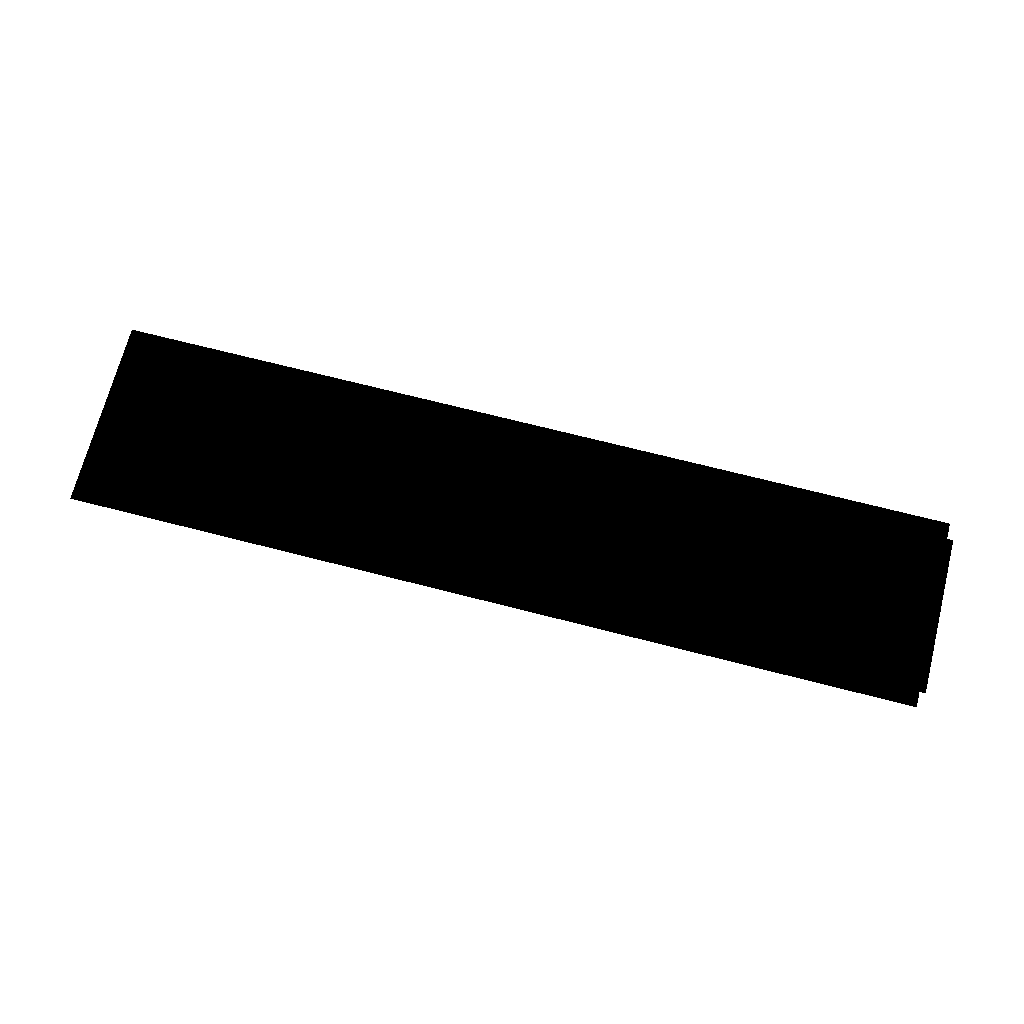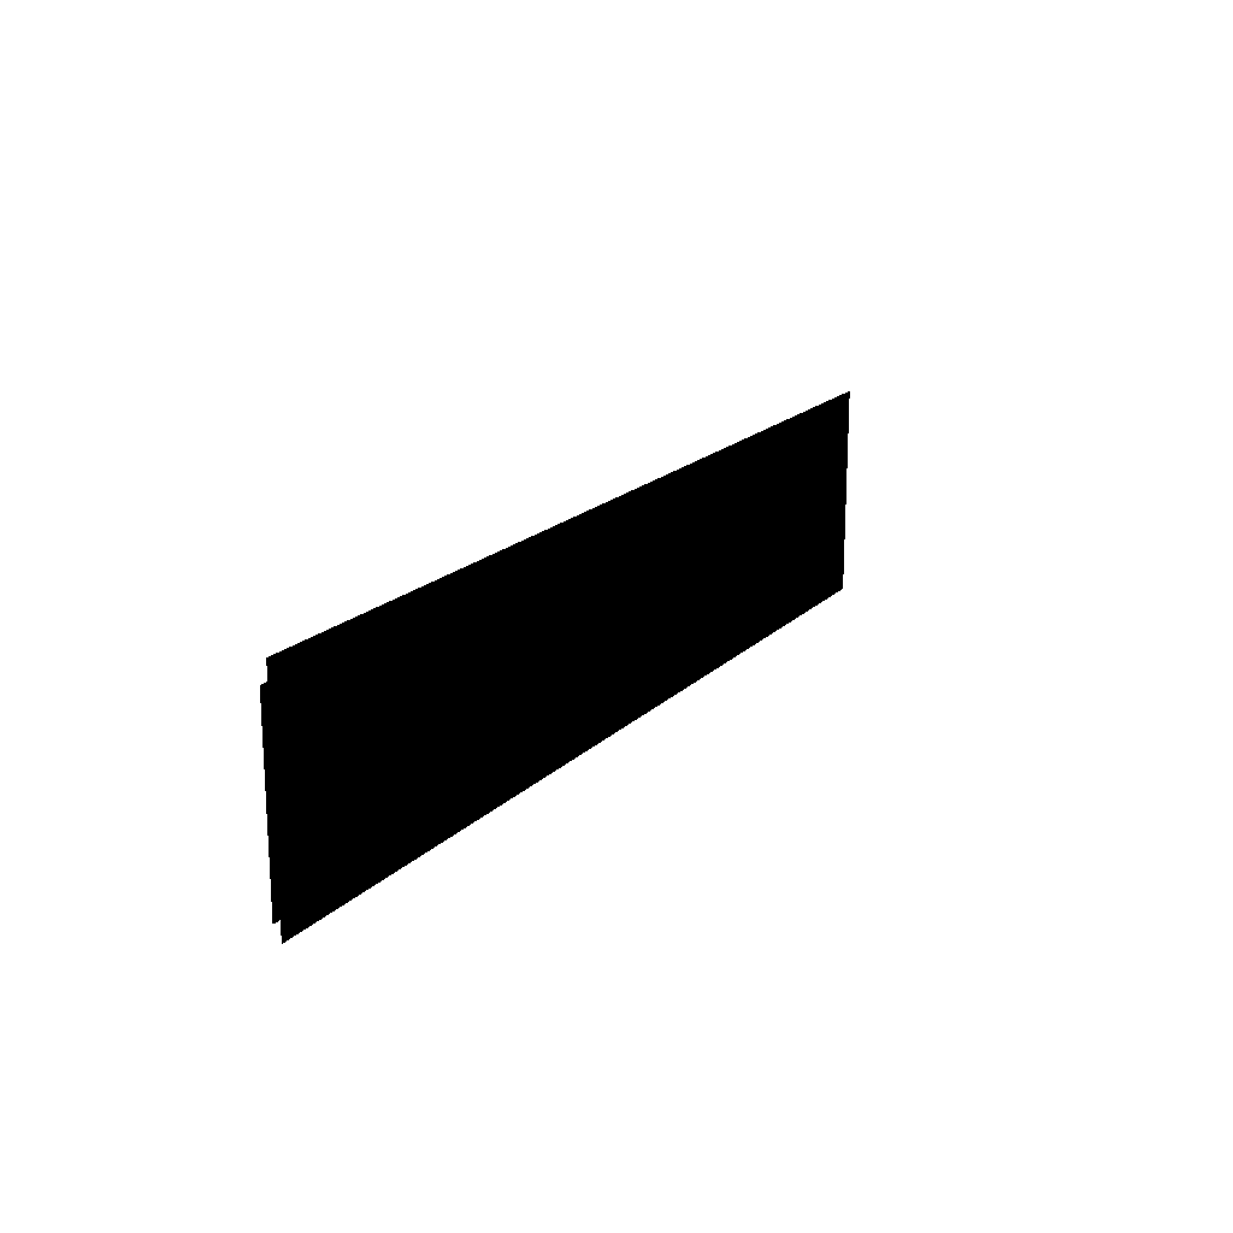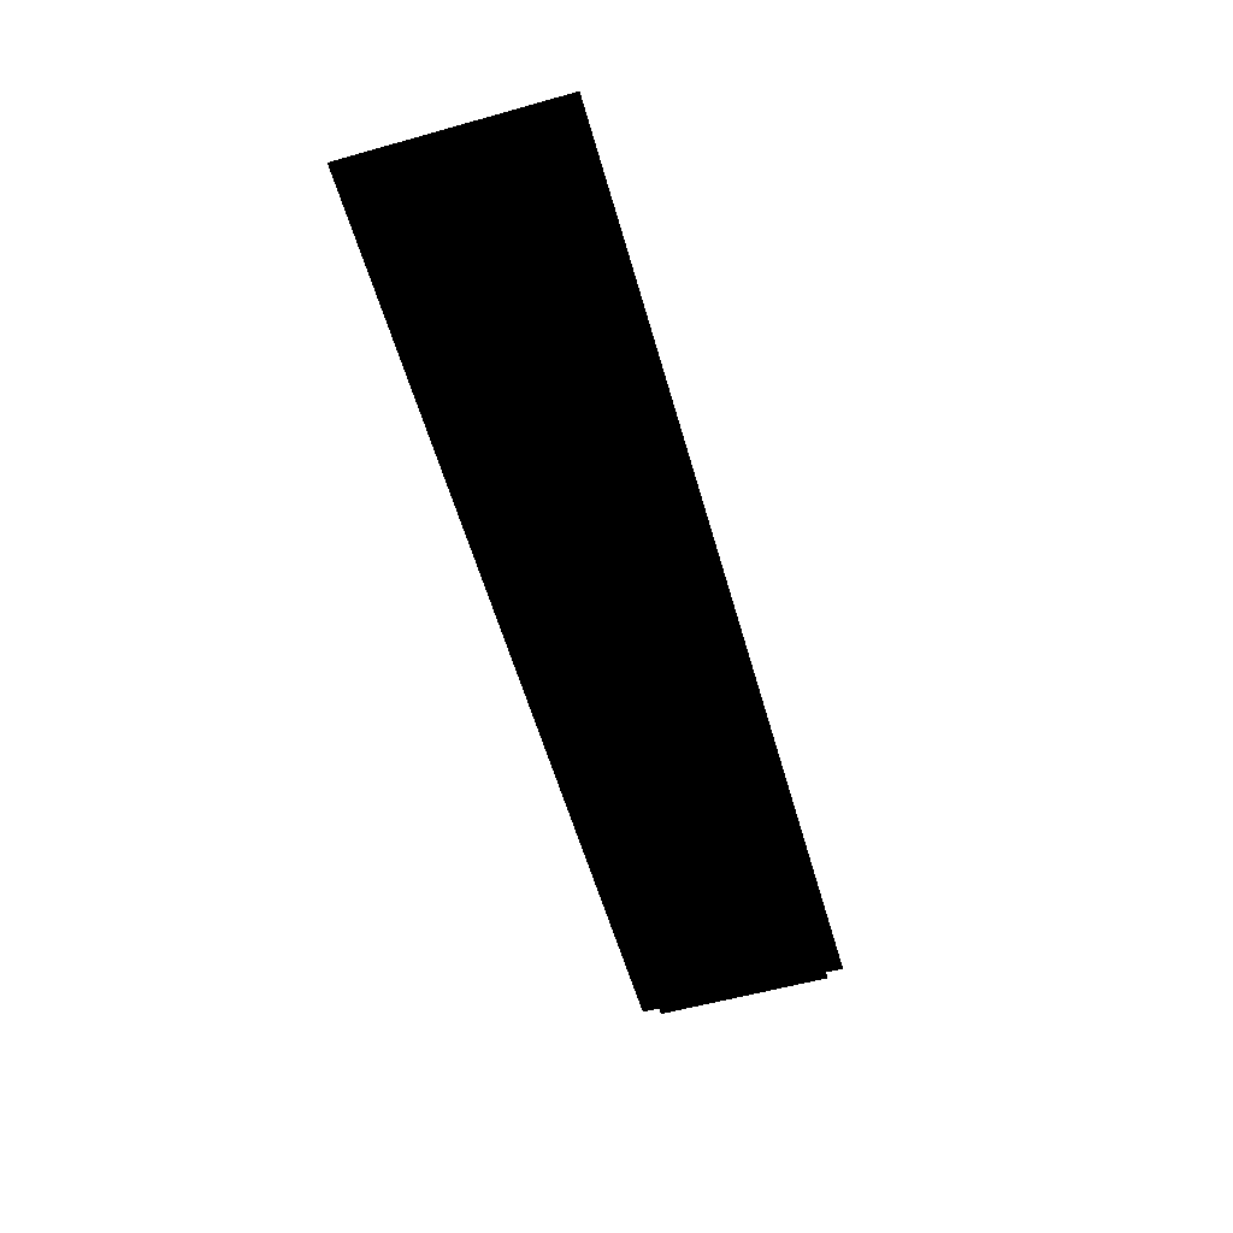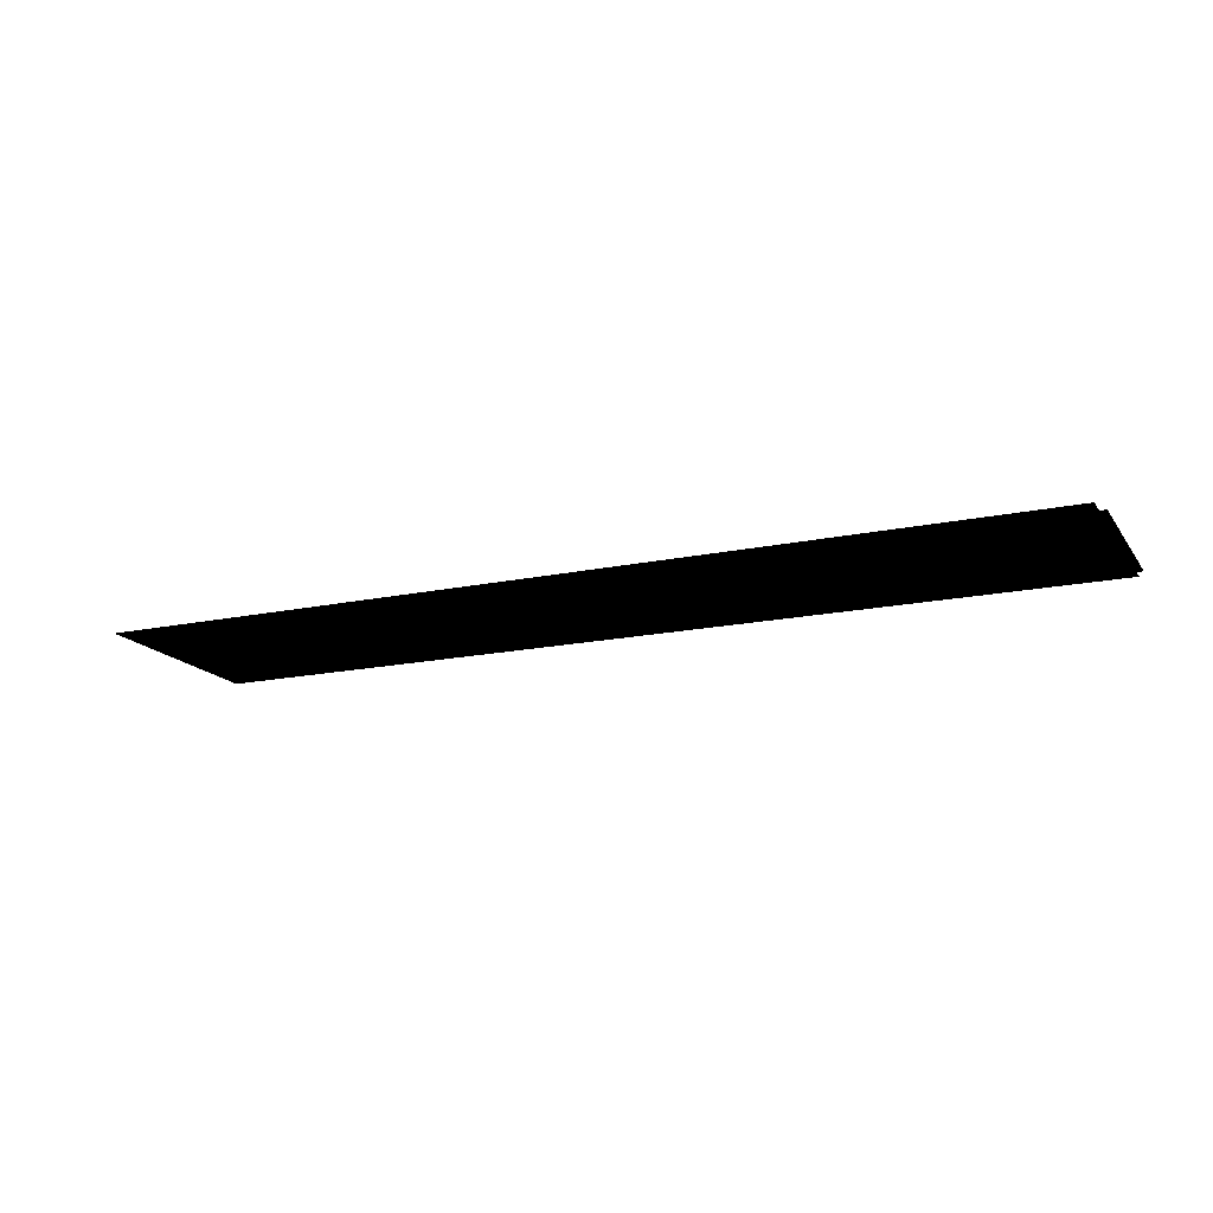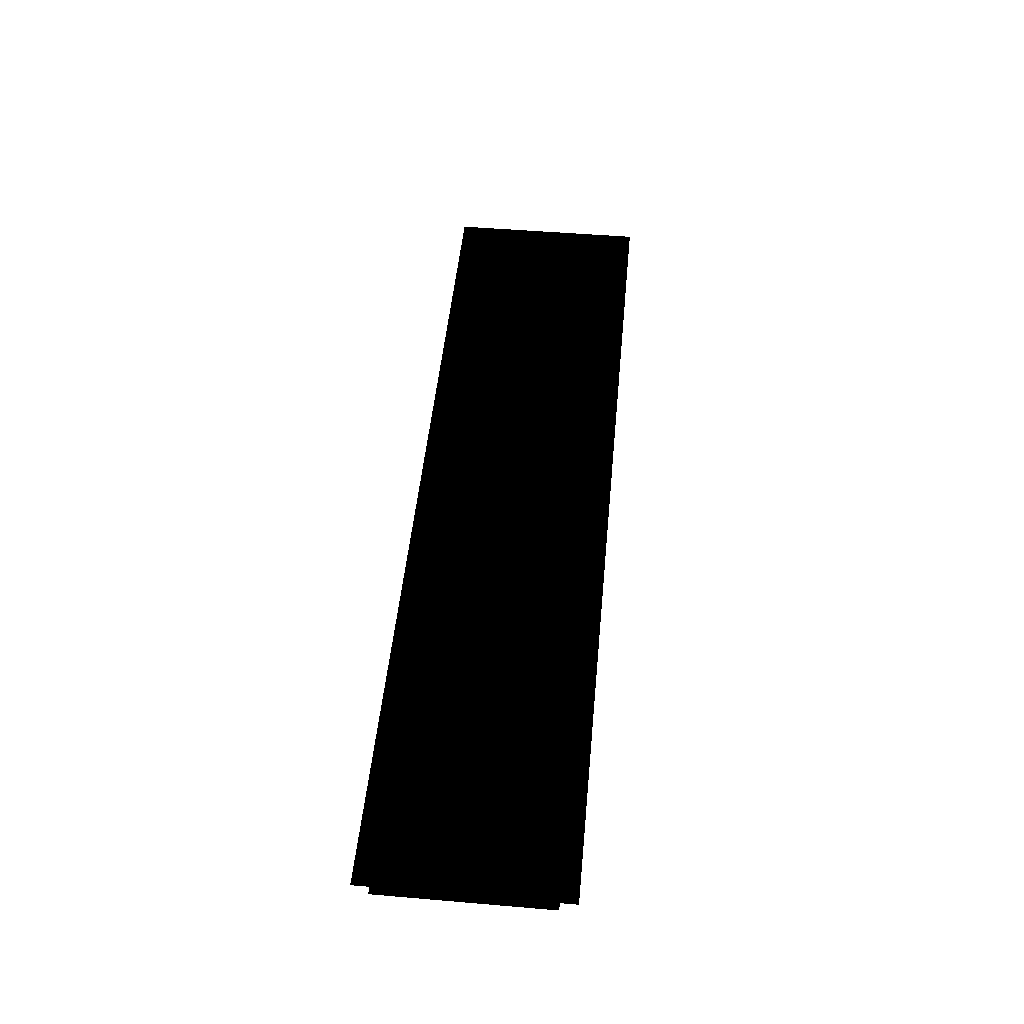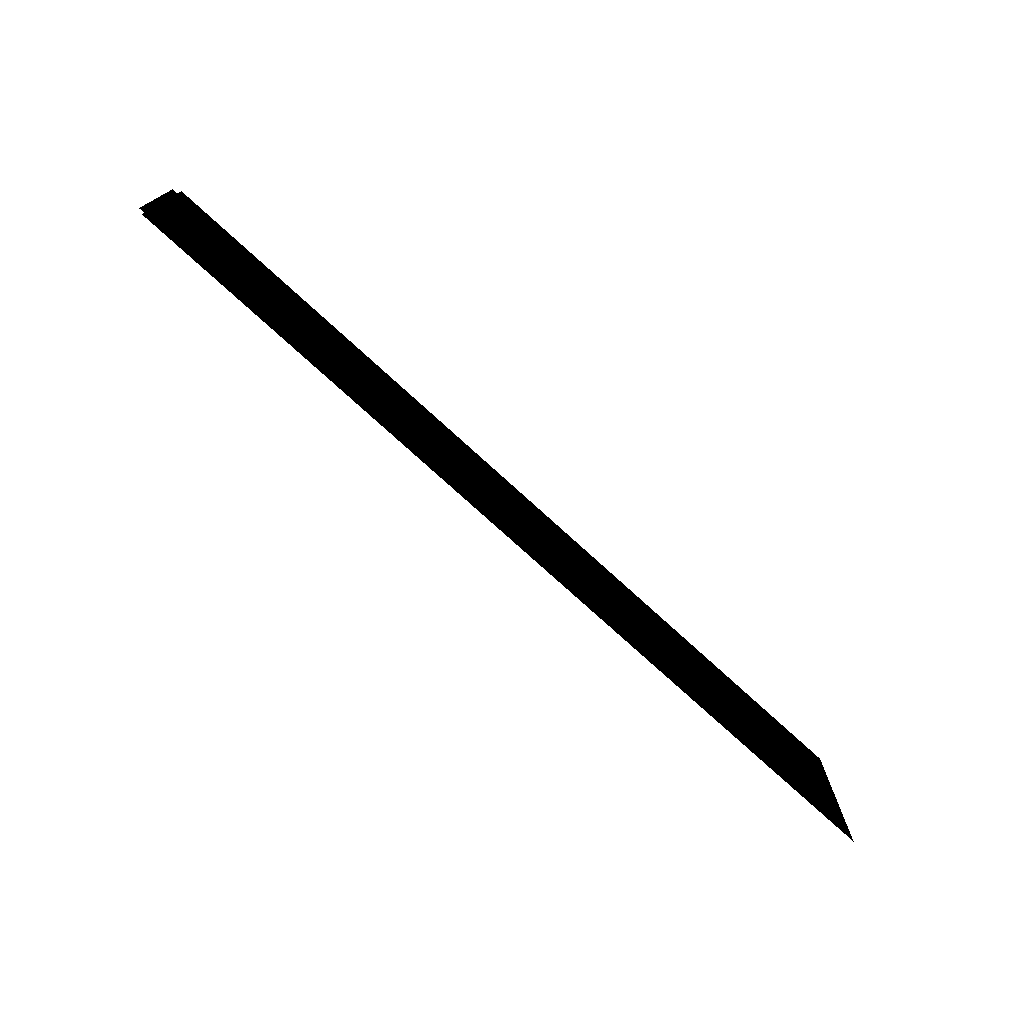
<metadata>
{"format":"obj","ext":"obj","renderer":"f3d","projection":"perspective","resolution":1024,"background":"white","views":[{"elev":70.4,"azim":-165.6,"up":"+Z"},{"elev":18.4,"azim":-60.0,"up":"+Y"},{"elev":-58.6,"azim":106.0,"up":"+Z"},{"elev":-16.8,"azim":-156.5,"up":"+Z"},{"elev":49.2,"azim":-84.6,"up":"+Z"},{"elev":-74.3,"azim":-42.6,"up":"+Y"}]}
</metadata>
<code>
g 7_1
v -5.426 0.75 -4.542e-05
v 4.542e-05 0.75 -4.542e-05
v 4.542e-05 -0.75 -4.542e-05
v -5.426 -0.75 -4.542e-05
v 0.1501 0.625 -0.008357
v -5.475 -0.625 -0.008357
v -5.475 0.625 -0.008357
v 0.1501 -0.625 -0.008357
v 1.25 0.75 -4.542e-05
v 1.25 -0.75 -4.542e-05
g 7_1_0
f 3 2 1
f 1 4 3
f 7 6 5
f 6 8 5
f 10 9 2
f 2 3 10

</code>
